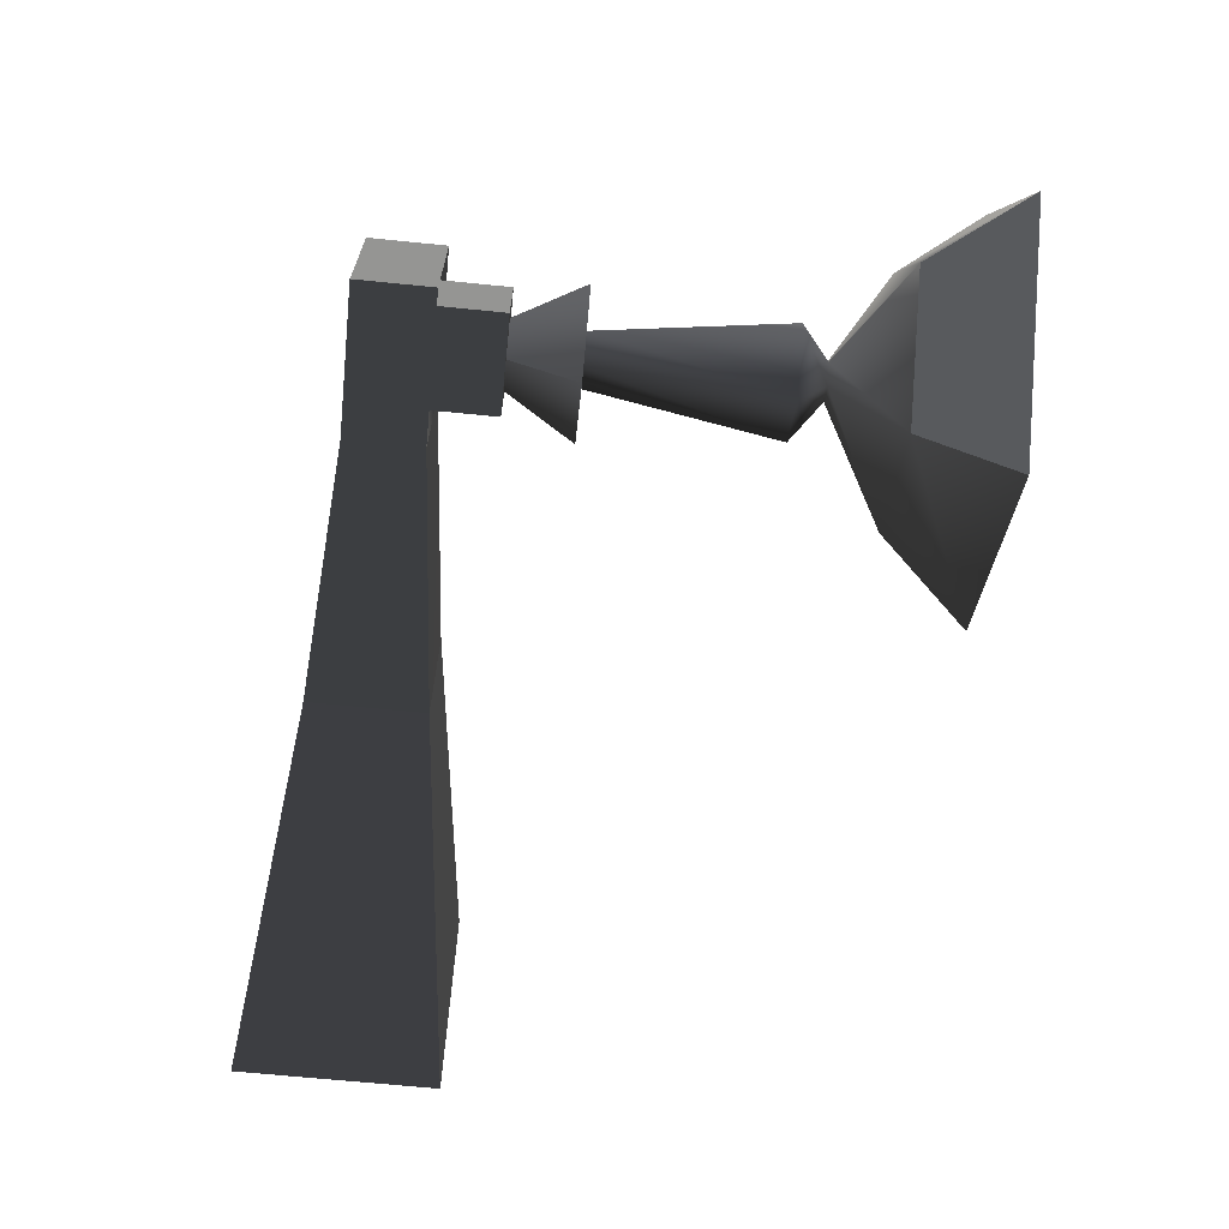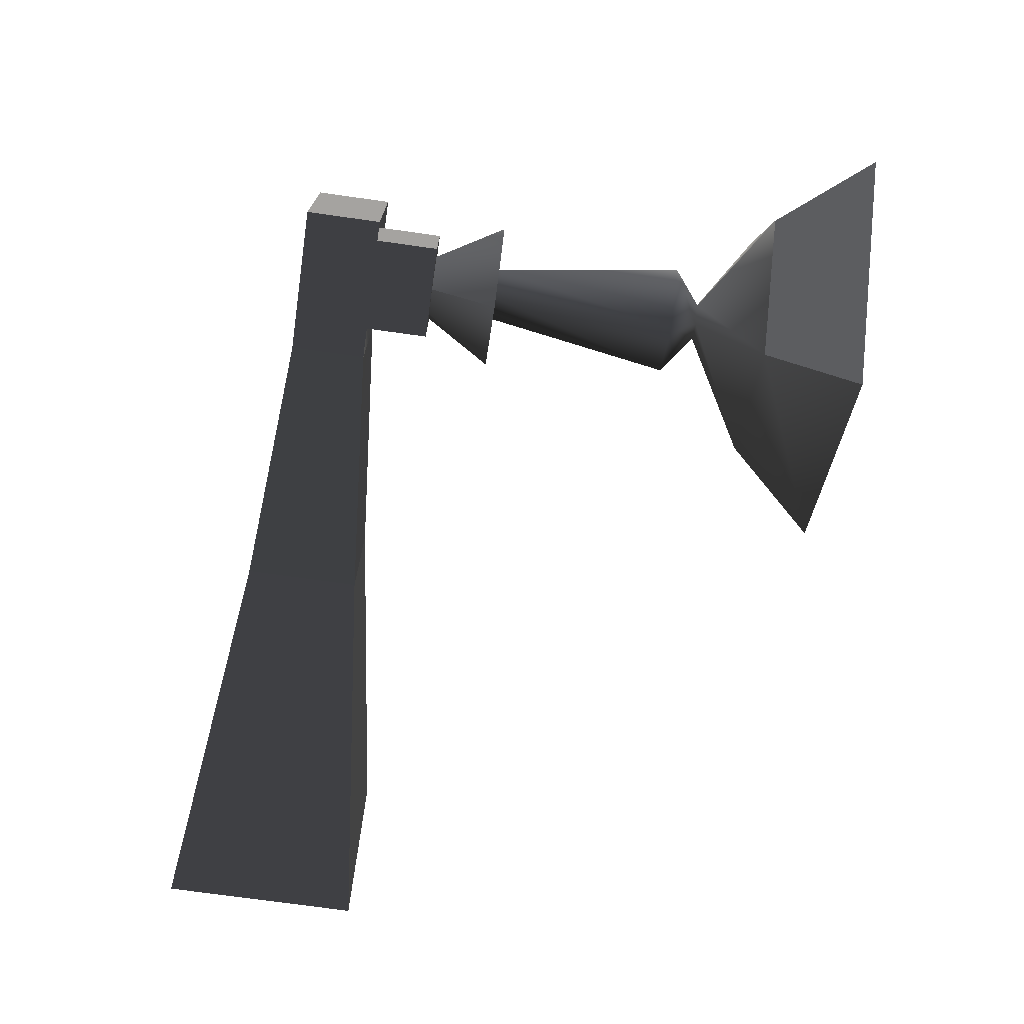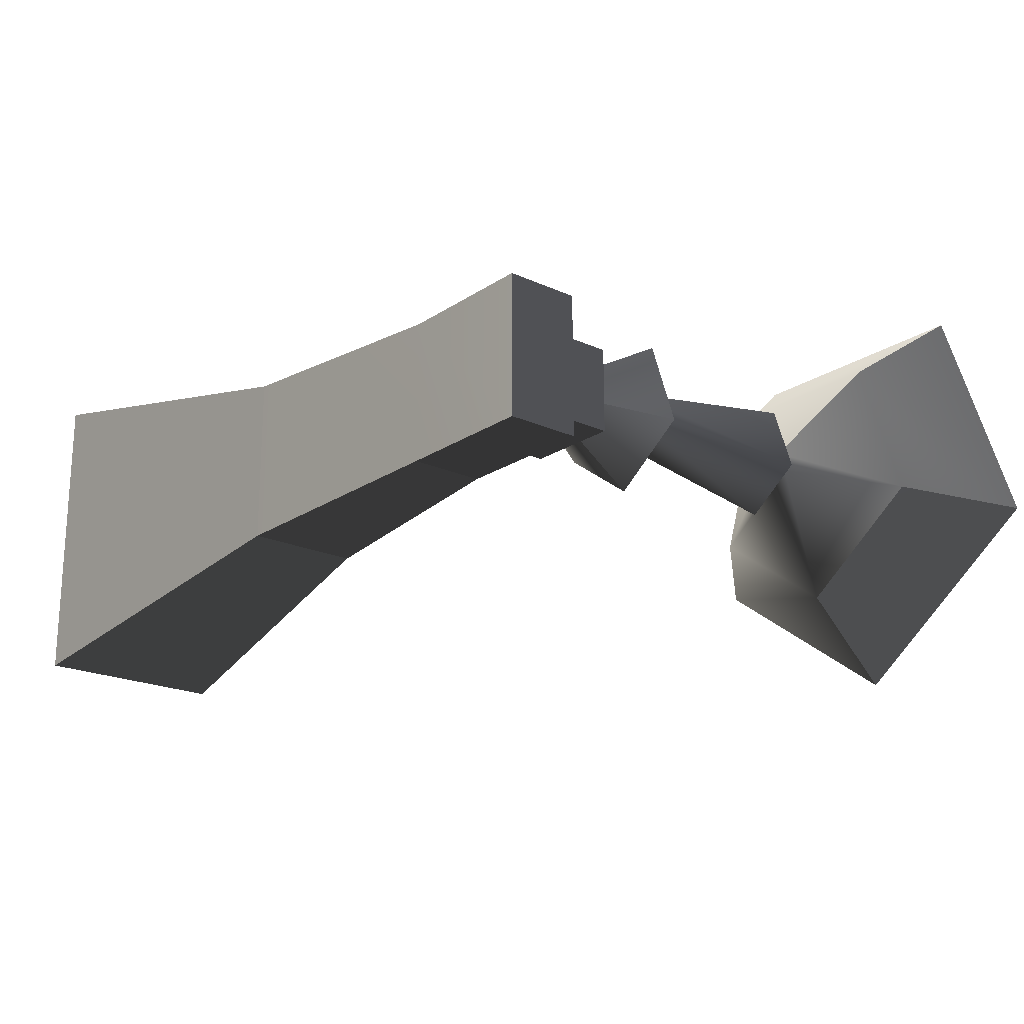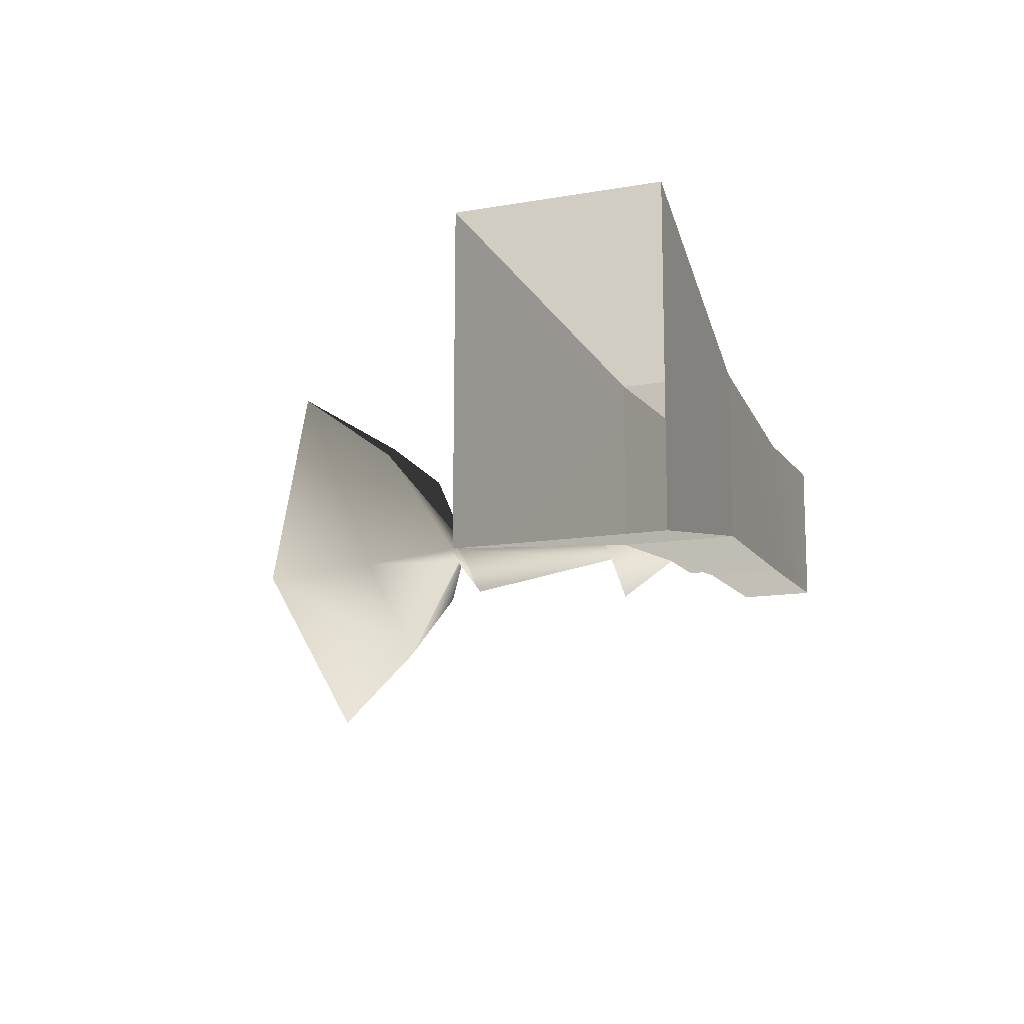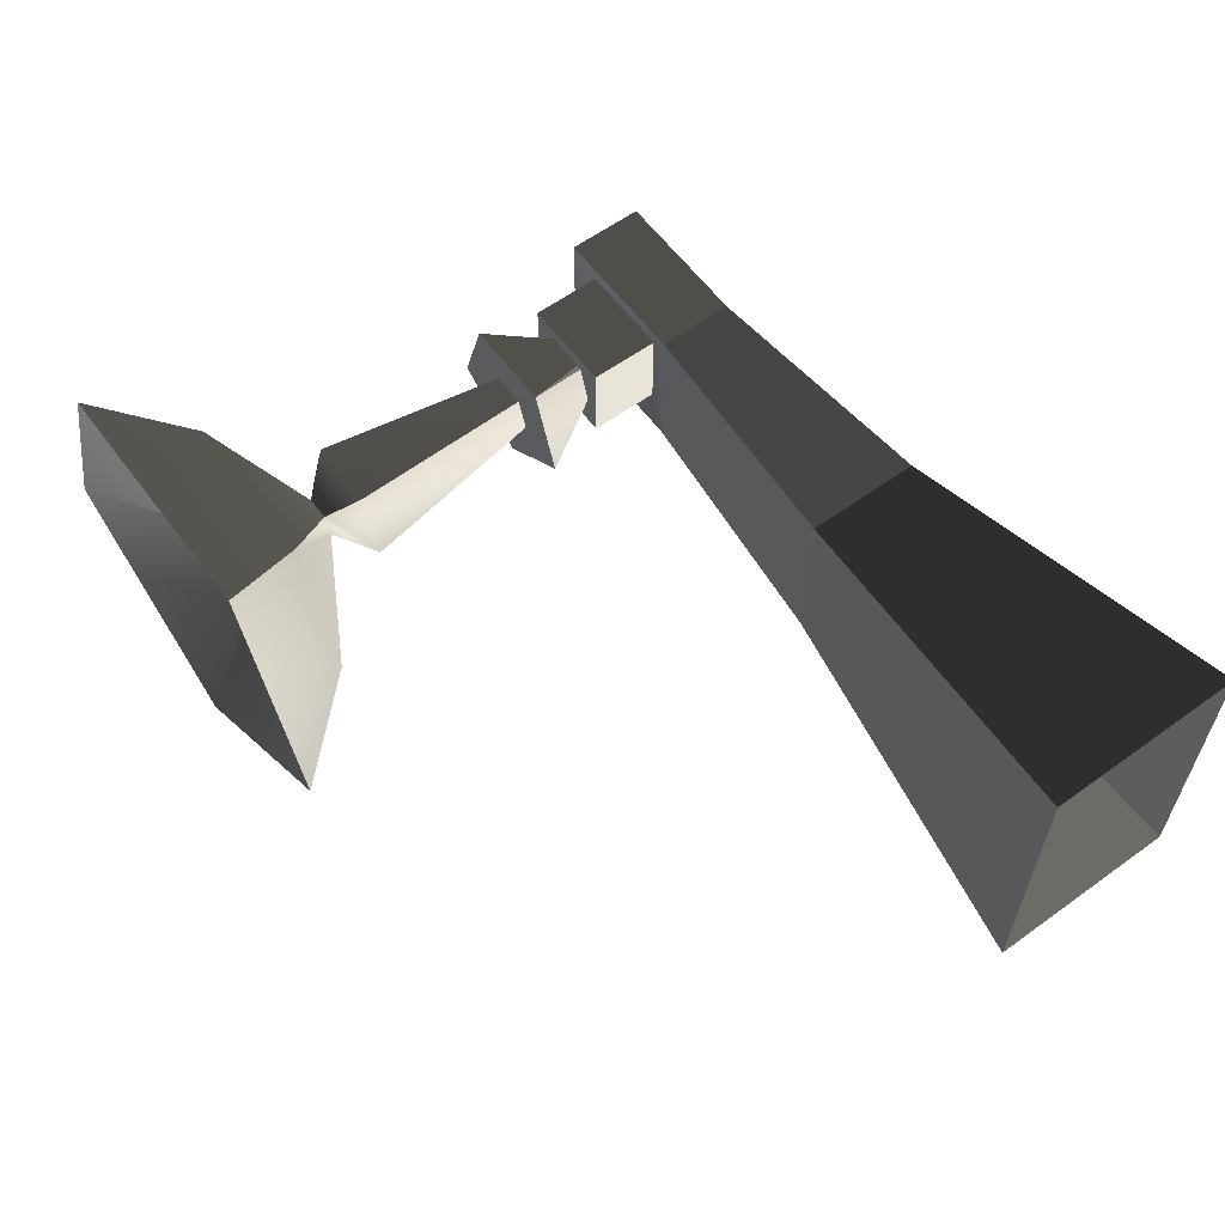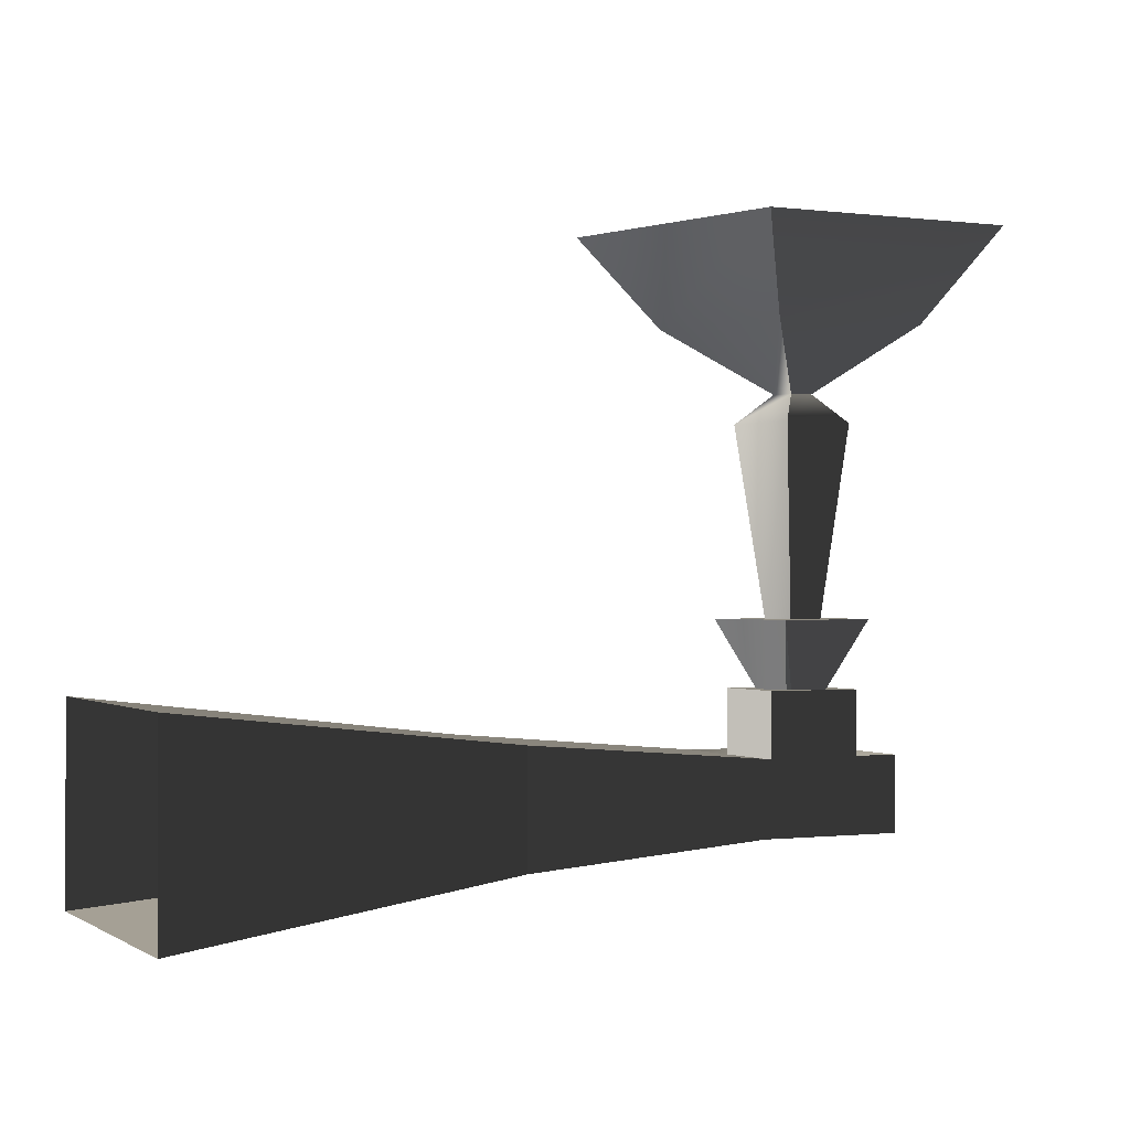
<metadata>
{"format":"obj","ext":"obj","renderer":"f3d","projection":"perspective","resolution":1024,"background":"white","views":[{"elev":-67.3,"azim":84.3,"up":"+Z"},{"elev":-73.1,"azim":82.0,"up":"+Z"},{"elev":-20.3,"azim":50.2,"up":"+Z"},{"elev":-13.1,"azim":-68.1,"up":"+Z"},{"elev":60.2,"azim":-126.5,"up":"+Z"},{"elev":-0.7,"azim":-25.2,"up":"+Y"}]}
</metadata>
<code>
g Object136
v 5.513 7.464 -4.535
v 0.7318 7.464 -1.061
v 5.513 5.193 0.4923
v 3.763 -1.234 -0.07716
v 5.514 -1.234 -1.348
v 5.55 -4.01 0.5048
v 5.364 -4.01 0.4423
v 4.877 -1.225 0.2845
v 5.514 -1.225 -0.1763
v 5.514 -1.234 -1.348
v 3.763 -1.234 -0.07716
v 4.201 3.226 0.06493
v 5.514 3.226 -0.8873
v 5.514 -1.225 -0.1763
v 4.877 -1.225 0.2845
v 5.08 3.923 0.3497
v 5.515 3.923 0.03647
v 2.561 5.385 -0.4674
v 5.513 5.385 -2.611
v 0.7318 7.464 -1.061
v 5.513 7.464 -4.535
v 2.558 7.464 4.559
v 5.513 5.193 0.4923
v 4.431 -1.234 1.98
v 5.364 -4.01 0.4423
v 5.55 -4.01 0.5048
v 4.431 -1.234 1.98
v 5.119 -1.225 1.032
v 4.431 -1.234 1.98
v 4.701 3.226 1.608
v 5.119 -1.225 1.032
v 5.244 3.923 0.86
v 3.688 5.385 3.003
v 2.558 7.464 4.559
v 2.558 7.464 4.559
v 8.468 7.464 4.559
v 5.513 5.193 0.4923
v 6.594 -1.234 1.981
v 4.431 -1.234 1.98
v 5.55 -4.01 0.5048
v 5.905 -1.225 1.034
v 6.594 -1.234 1.981
v 6.323 3.226 1.609
v 4.701 3.226 1.608
v 5.119 -1.225 1.032
v 5.905 -1.225 1.034
v 5.779 3.923 0.862
v 5.244 3.923 0.86
v 7.337 5.385 3.004
v 3.688 5.385 3.003
v 5.244 3.923 0.86
v 5.779 3.923 0.862
v 8.468 7.464 4.559
v 2.558 7.464 4.559
v 8.468 7.464 4.559
v 10.29 7.464 -1.061
v 5.513 5.193 0.4923
v 7.263 -1.234 -0.07535
v 6.594 -1.234 1.981
v 5.55 -4.01 0.5048
v 6.149 -1.225 0.2869
v 7.263 -1.234 -0.07535
v 6.825 3.226 0.06701
v 6.323 3.226 1.609
v 5.905 -1.225 1.034
v 6.149 -1.225 0.2869
v 5.947 3.923 0.3531
v 5.779 3.923 0.862
v 8.465 5.385 -0.4663
v 7.337 5.385 3.004
v 10.29 7.464 -1.061
v 8.468 7.464 4.559
v 5.513 5.193 0.4923
v 5.55 -4.01 0.5048
v 5.513 5.385 -2.611
v 10.29 7.464 -1.061
v 8.465 5.385 -0.4663
v 5.513 7.464 -4.535
v 7.199 -4.298 -1.287
v 7.2 -4.298 2.145
v 7.2 -6.074 2.145
v 7.199 -6.074 -1.287
v 7.199 -6.074 -1.287
v 7.2 -6.074 2.145
v 3.798 -6.074 2.146
v 3.797 -6.074 -1.286
v 7.199 -4.298 -1.287
v 7.199 -6.074 -1.287
v 3.797 -6.074 -1.286
v 3.797 -4.298 -1.286
v 6.619 -2.837 1.444
v 6.618 -2.837 -0.5853
v 4.378 -2.837 -0.5846
v 4.379 -2.837 1.445
v 7.2 -6.074 2.145
v 7.2 -4.298 2.145
v 3.798 -4.298 2.146
v 3.798 -6.074 2.146
v 4.379 -4.468 1.445
v 4.378 -4.468 -0.5846
v 3.797 -4.298 -1.286
v 3.798 -4.298 2.146
v 6.618 -4.468 -0.5853
v 6.619 -4.468 1.444
v 7.2 -4.298 2.145
v 7.199 -4.298 -1.287
v 4.379 -2.837 1.445
v 4.378 -2.837 -0.5846
v 4.378 -4.468 -0.5846
v 4.379 -4.468 1.445
v 6.619 -2.837 1.444
v 4.379 -2.837 1.445
v 4.379 -4.468 1.445
v 6.619 -4.468 1.444
v 6.618 -2.837 -0.5853
v 6.619 -2.837 1.444
v 6.619 -4.468 1.444
v 6.618 -4.468 -0.5853
v 4.378 -2.837 -0.5846
v 6.618 -2.837 -0.5853
v 6.618 -4.468 -0.5853
v 4.378 -4.468 -0.5846
v -2.086 -3.822 2.443
v -2.086 -6.513 2.443
v 3.798 -6.074 2.146
v 3.798 -4.298 2.146
v -2.087 -3.806 -1.579
v -2.086 -3.822 2.443
v 3.798 -4.298 2.146
v 3.797 -4.298 -1.286
v -2.087 -6.513 -1.579
v -2.087 -3.806 -1.579
v 3.797 -4.298 -1.286
v 3.797 -6.074 -1.286
v -2.086 -6.513 2.443
v -2.087 -6.513 -1.579
v -10.43 -2.878 4.115
v -10.43 -7.494 4.115
v -2.086 -6.513 2.443
v -2.086 -3.822 2.443
v -10.44 -2.864 -3.246
v -10.43 -2.878 4.115
v -2.086 -3.822 2.443
v -2.087 -3.806 -1.579
v -10.44 -7.494 -3.246
v -10.44 -2.864 -3.246
v -2.087 -3.806 -1.579
v -2.087 -6.513 -1.579
v -10.43 -7.494 4.115
v -10.44 -7.494 -3.246
v -2.087 -6.513 -1.579
v -2.086 -6.513 2.443
f 3 1 2
f 6 4 5
f 4 6 7
f 10 8 9
f 8 10 11
f 14 12 13
f 12 14 15
f 13 16 17
f 16 13 12
f 17 18 19
f 18 17 16
f 19 20 21
f 20 19 18
f 23 2 22
f 7 24 4
f 27 25 26
f 11 28 8
f 28 11 29
f 15 30 12
f 30 15 31
f 12 32 16
f 32 12 30
f 16 33 18
f 33 16 32
f 18 34 20
f 34 18 33
f 37 35 36
f 40 38 39
f 29 41 28
f 41 29 42
f 45 43 44
f 43 45 46
f 44 47 48
f 47 44 43
f 51 49 50
f 49 51 52
f 50 53 54
f 53 50 49
f 57 55 56
f 60 58 59
f 42 61 41
f 61 42 62
f 65 63 64
f 63 65 66
f 64 67 68
f 67 64 63
f 68 69 70
f 69 68 67
f 70 71 72
f 71 70 69
f 73 56 1
f 74 5 58
f 62 9 61
f 9 62 10
f 66 13 63
f 13 66 14
f 63 17 67
f 17 63 13
f 67 19 69
f 19 67 17
f 77 75 76
f 78 76 75
f 81 79 80
f 79 81 82
f 85 83 84
f 83 85 86
f 89 87 88
f 87 89 90
f 93 91 92
f 91 93 94
f 97 95 96
f 95 97 98
f 101 99 100
f 99 101 102
f 105 103 104
f 103 105 106
f 106 100 103
f 100 106 101
f 102 104 99
f 104 102 105
f 109 107 108
f 107 109 110
f 113 111 112
f 111 113 114
f 117 115 116
f 115 117 118
f 121 119 120
f 119 121 122
f 125 123 124
f 123 125 126
f 129 127 128
f 127 129 130
f 133 131 132
f 131 133 134
f 86 135 136
f 135 86 85
f 139 137 138
f 137 139 140
f 143 141 142
f 141 143 144
f 147 145 146
f 145 147 148
f 151 149 150
f 149 151 152

</code>
